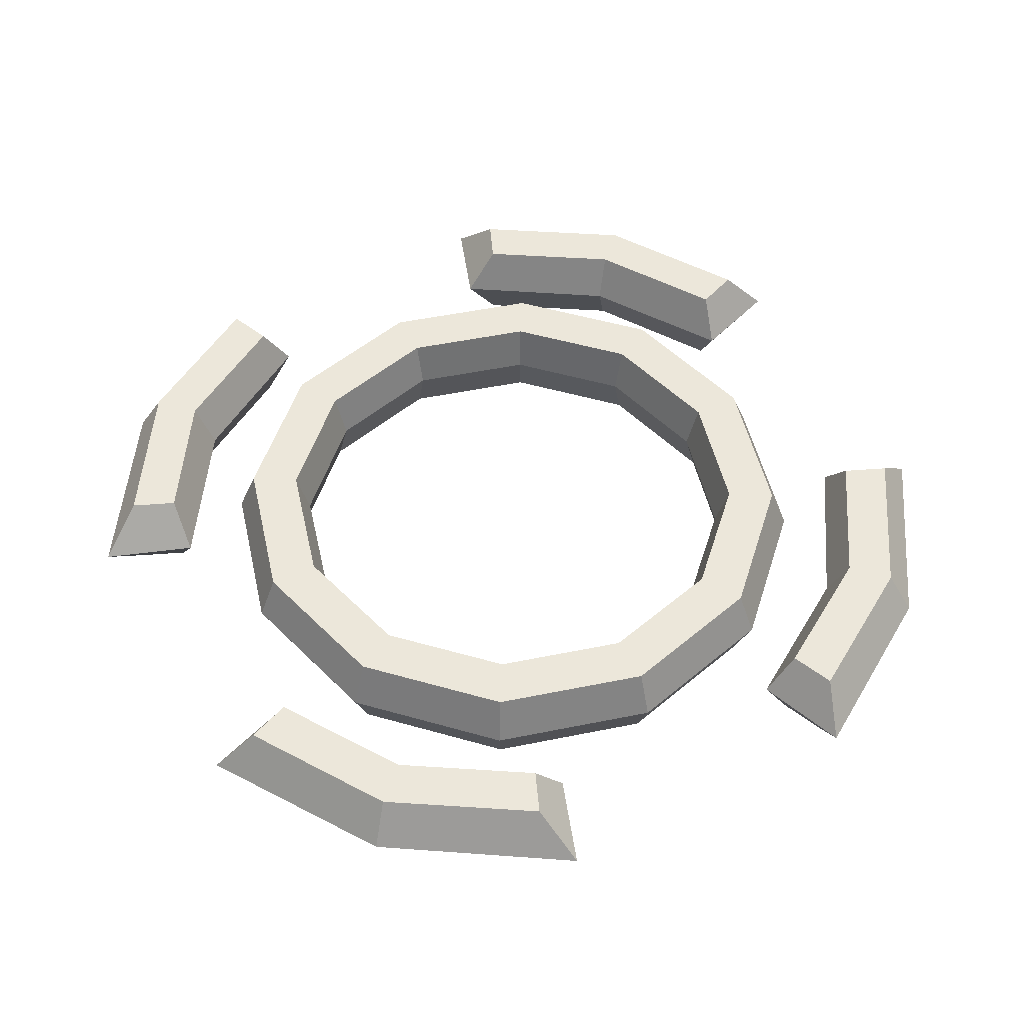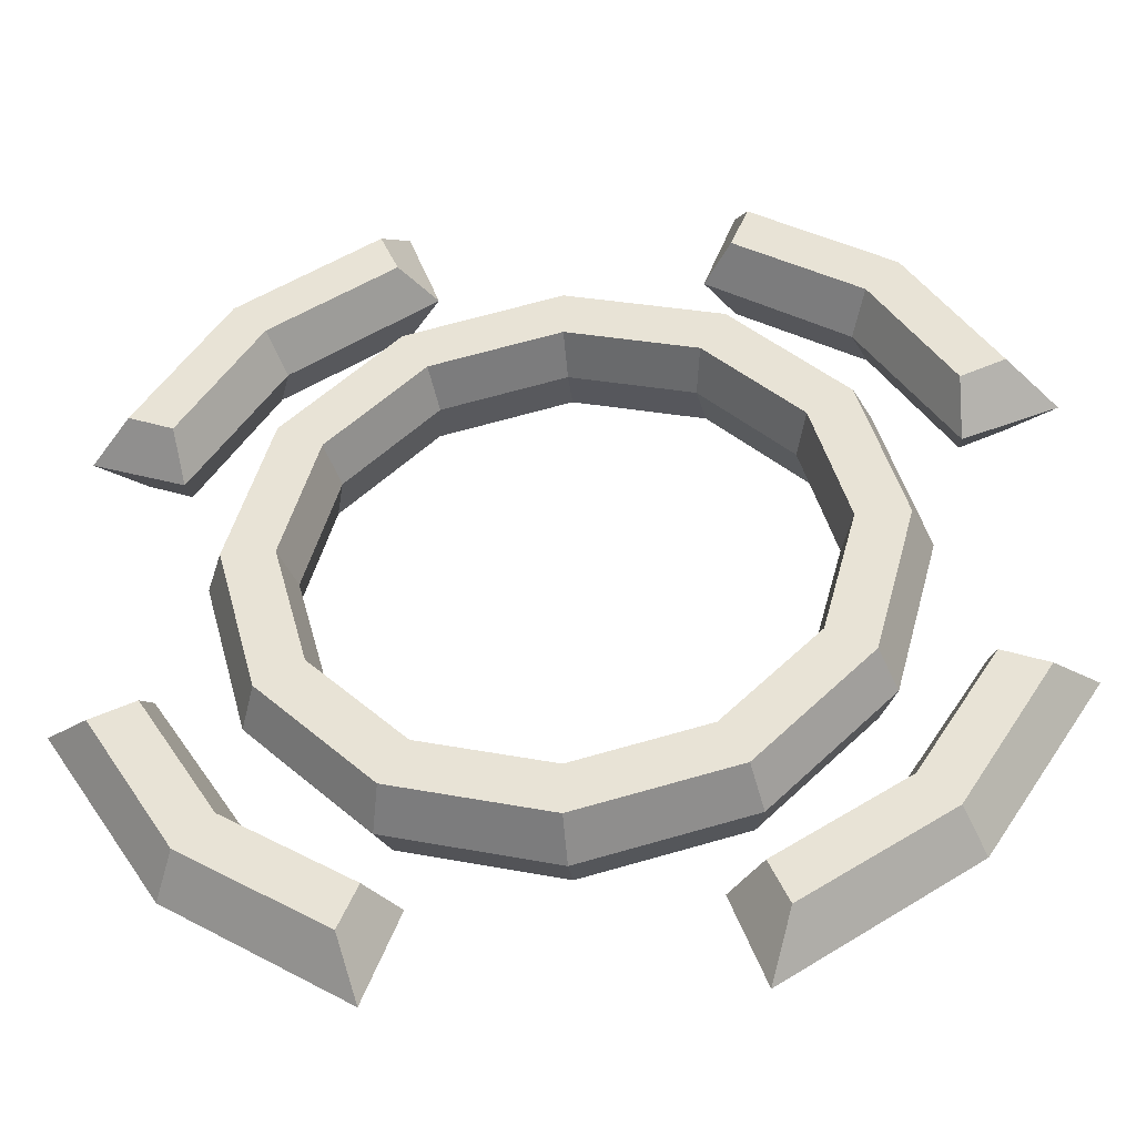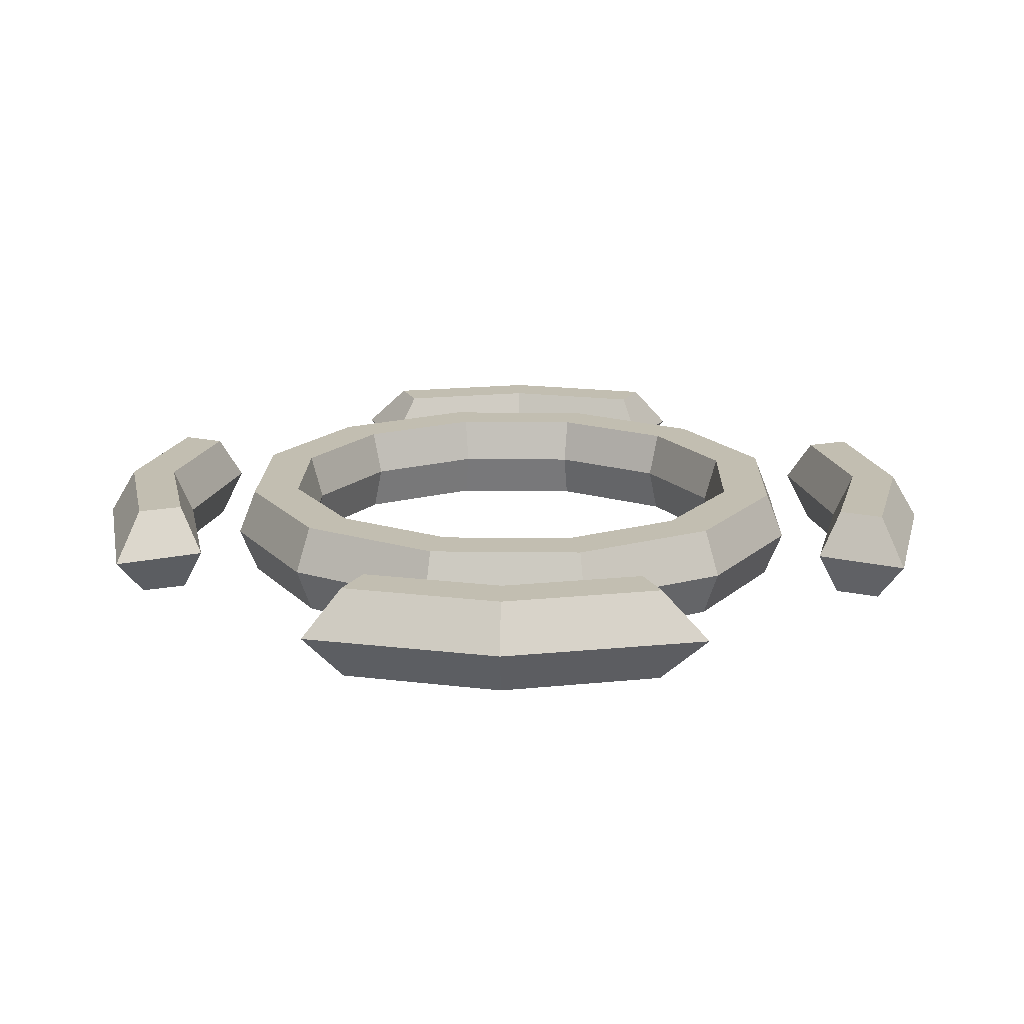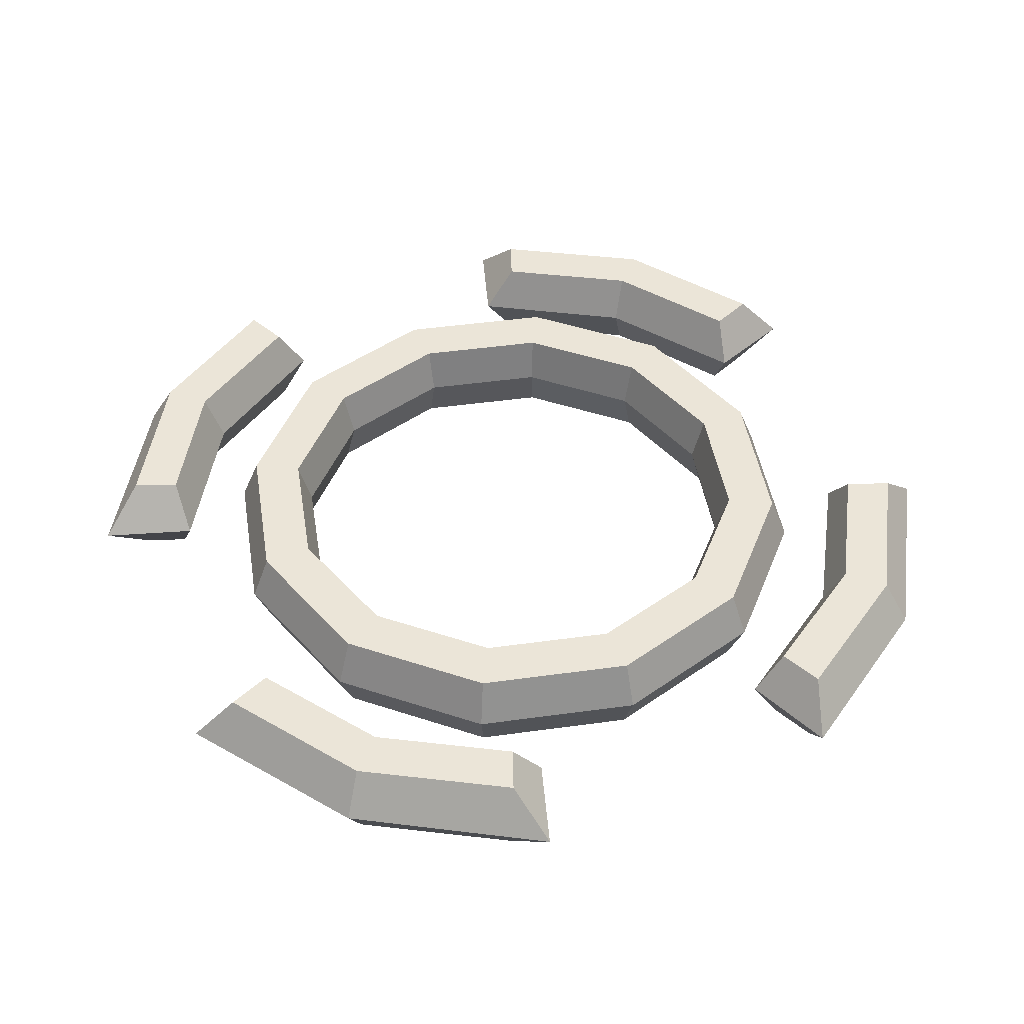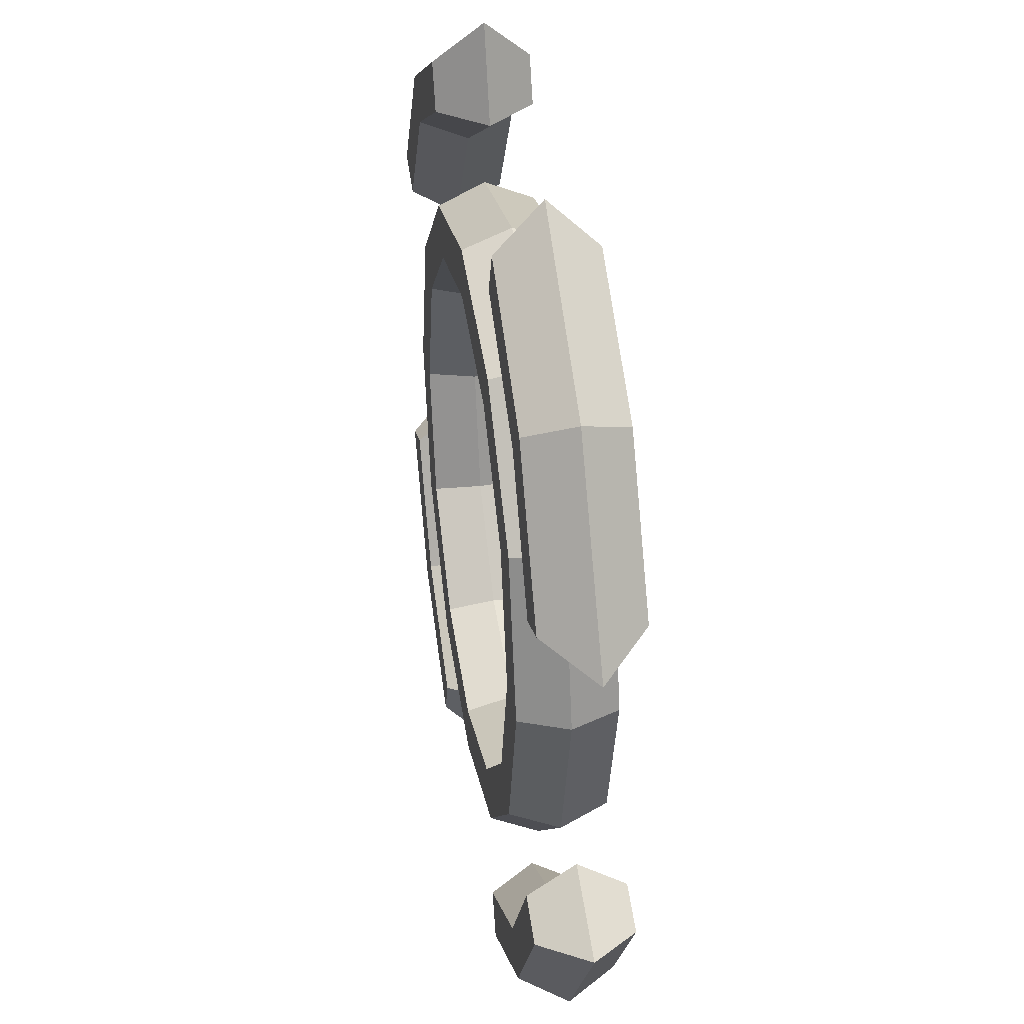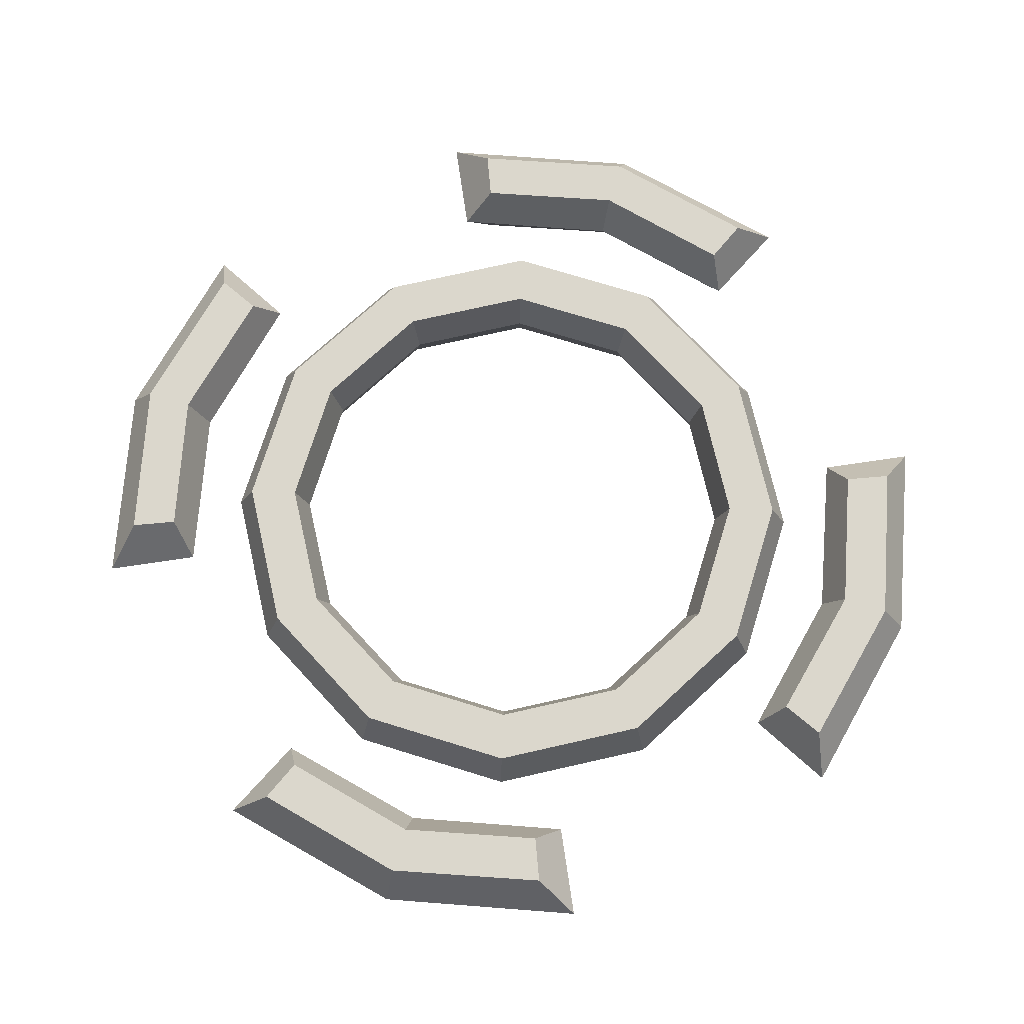
<metadata>
{"format":"obj","ext":"obj","renderer":"f3d","projection":"perspective","resolution":1024,"background":"white","views":[{"elev":50.6,"azim":-117.6,"up":"+Z"},{"elev":-41.6,"azim":-174.6,"up":"+Y"},{"elev":17.1,"azim":46.4,"up":"+Z"},{"elev":45.6,"azim":65.9,"up":"+Z"},{"elev":37.1,"azim":-99.4,"up":"+Y"},{"elev":73.2,"azim":62.2,"up":"+Z"}]}
</metadata>
<code>
v 17.39 7.678 2
v 13.64 13.64 2
v 7.674 17.32 2
v -7.678 17.39 2
v -13.64 13.64 2
v -17.32 7.674 2
v -17.39 -7.678 2
v -13.64 -13.64 2
v -7.674 -17.32 2
v 7.678 -17.39 2
v 13.64 -13.64 2
v 17.32 -7.674 2
v -14.48 14.48 0
v -7.12 19.2 0
v 6.801 19.32 -0
v 14.48 14.48 -0
v 19.2 7.12 -0
v 19.32 -6.801 -0
v 14.48 -14.48 0
v 7.12 -19.2 0
v -6.801 -19.32 -0
v -14.48 -14.48 -0
v -19.2 -7.12 -0
v -19.32 6.801 -0
v 15.52 6.914 2
v 12.2 12.2 2
v 6.897 15.47 2
v -6.914 15.52 2
v -12.2 12.2 2
v -15.47 6.897 2
v -15.52 -6.914 2
v -12.2 -12.2 2
v -6.897 -15.47 2
v 6.914 -15.52 2
v 12.2 -12.2 2
v 15.47 -6.897 2
v 15.34 5.688 0
v 11.57 11.57 0
v 5.433 15.43 0
v -5.688 15.34 0
v -11.57 11.57 0
v -15.43 5.433 0
v -15.34 -5.688 0
v -11.57 -11.57 0
v -5.433 -15.43 0
v 5.688 -15.34 0
v 11.57 -11.57 0
v 15.43 -5.433 0
v 17.39 7.678 -2
v 13.64 13.64 -2
v 7.674 17.32 -2
v -7.678 17.39 -2
v -13.64 13.64 -2
v -17.32 7.674 -2
v -17.39 -7.678 -2
v -13.64 -13.64 -2
v -7.674 -17.32 -2
v 7.678 -17.39 -2
v 13.64 -13.64 -2
v 17.32 -7.674 -2
v 15.52 6.914 -2
v 12.2 12.2 -2
v 6.897 15.47 -2
v -6.914 15.52 -2
v -12.2 12.2 -2
v -15.47 6.897 -2
v -15.52 -6.914 -2
v -12.2 -12.2 -2
v -6.897 -15.47 -2
v 6.914 -15.52 -2
v 12.2 -12.2 -2
v 15.47 -6.897 -2
v 11.31 6.531 2
v 6.531 11.31 2
v 0 13.06 2
v -6.531 11.31 2
v -11.31 6.531 2
v -13.06 0 2
v -11.31 -6.531 2
v -6.531 -11.31 2
v 0 -13.06 2
v 6.531 -11.31 2
v 11.31 -6.531 2
v 13.06 0 2
v -12.01 6.934 0
v -6.934 12.01 0
v 0 13.87 -0
v 6.934 12.01 -0
v 12.01 6.934 -0
v 13.87 0 -0
v 12.01 -6.934 0
v 6.934 -12.01 0
v 0 -13.87 -0
v -6.934 -12.01 -0
v -12.01 -6.934 -0
v -13.87 0 -0
v 9.453 5.458 2
v 5.458 9.453 2
v 0 10.92 2
v -5.458 9.453 2
v -9.453 5.458 2
v -10.92 0 2
v -9.453 -5.458 2
v -5.458 -9.453 2
v 0 -10.92 2
v 5.458 -9.453 2
v 9.453 -5.458 2
v 10.92 0 2
v 8.966 5.176 0
v 5.176 8.966 0
v 0 10.35 0
v -5.176 8.966 0
v -8.966 5.176 0
v -10.35 0 0
v -8.966 -5.176 0
v -5.176 -8.966 0
v 0 -10.35 0
v 5.176 -8.966 0
v 8.966 -5.176 0
v 10.35 0 0
v 11.31 6.531 -2
v 6.531 11.31 -2
v 0 13.06 -2
v -6.531 11.31 -2
v -11.31 6.531 -2
v -13.06 0 -2
v -11.31 -6.531 -2
v -6.531 -11.31 -2
v 0 -13.06 -2
v 6.531 -11.31 -2
v 11.31 -6.531 -2
v 13.06 0 -2
v 9.453 5.458 -2
v 5.458 9.453 -2
v 0 10.92 -2
v -5.458 9.453 -2
v -9.453 5.458 -2
v -10.92 0 -2
v -9.453 -5.458 -2
v -5.458 -9.453 -2
v 0 -10.92 -2
v 5.458 -9.453 -2
v 9.453 -5.458 -2
v 10.92 0 -2
f 14 13 5 4
f 16 15 3 2
f 17 16 2 1
f 19 18 12 11
f 20 19 11 10
f 22 21 9 8
f 23 22 8 7
f 13 24 6 5
f 1 2 26 25
f 2 3 27 26
f 4 5 29 28
f 5 6 30 29
f 7 8 32 31
f 8 9 33 32
f 10 11 35 34
f 11 12 36 35
f 25 26 38 37
f 26 27 39 38
f 28 29 41 40
f 29 30 42 41
f 31 32 44 43
f 32 33 45 44
f 34 35 47 46
f 35 36 48 47
f 14 52 53 13
f 16 50 51 15
f 17 49 50 16
f 19 59 60 18
f 20 58 59 19
f 22 56 57 21
f 23 55 56 22
f 13 53 54 24
f 49 61 62 50
f 50 62 63 51
f 52 64 65 53
f 53 65 66 54
f 55 67 68 56
f 56 68 69 57
f 58 70 71 59
f 59 71 72 60
f 61 37 38 62
f 62 38 39 63
f 64 40 41 65
f 65 41 42 66
f 67 43 44 68
f 68 44 45 69
f 70 46 47 71
f 71 47 48 72
f 4 28 40 14
f 39 15 51 63
f 17 37 61 49
f 12 18 48 36
f 10 34 46 20
f 45 21 57 69
f 7 31 43 23
f 6 24 42 30
f 1 25 37 17
f 14 40 64 52
f 48 18 60 72
f 9 21 45 33
f 3 15 39 27
f 20 46 70 58
f 42 24 54 66
f 23 43 67 55
f 86 85 77 76
f 87 86 76 75
f 88 87 75 74
f 89 88 74 73
f 90 89 73 84
f 91 90 84 83
f 92 91 83 82
f 93 92 82 81
f 94 93 81 80
f 95 94 80 79
f 96 95 79 78
f 85 96 78 77
f 73 74 98 97
f 74 75 99 98
f 75 76 100 99
f 76 77 101 100
f 77 78 102 101
f 78 79 103 102
f 79 80 104 103
f 80 81 105 104
f 81 82 106 105
f 82 83 107 106
f 83 84 108 107
f 84 73 97 108
f 97 98 110 109
f 98 99 111 110
f 99 100 112 111
f 100 101 113 112
f 101 102 114 113
f 102 103 115 114
f 103 104 116 115
f 104 105 117 116
f 105 106 118 117
f 106 107 119 118
f 107 108 120 119
f 108 97 109 120
f 86 124 125 85
f 87 123 124 86
f 88 122 123 87
f 89 121 122 88
f 90 132 121 89
f 91 131 132 90
f 92 130 131 91
f 93 129 130 92
f 94 128 129 93
f 95 127 128 94
f 96 126 127 95
f 85 125 126 96
f 121 133 134 122
f 122 134 135 123
f 123 135 136 124
f 124 136 137 125
f 125 137 138 126
f 126 138 139 127
f 127 139 140 128
f 128 140 141 129
f 129 141 142 130
f 130 142 143 131
f 131 143 144 132
f 132 144 133 121
f 133 109 110 134
f 134 110 111 135
f 135 111 112 136
f 136 112 113 137
f 137 113 114 138
f 138 114 115 139
f 139 115 116 140
f 140 116 117 141
f 141 117 118 142
f 142 118 119 143
f 143 119 120 144
f 144 120 109 133

</code>
